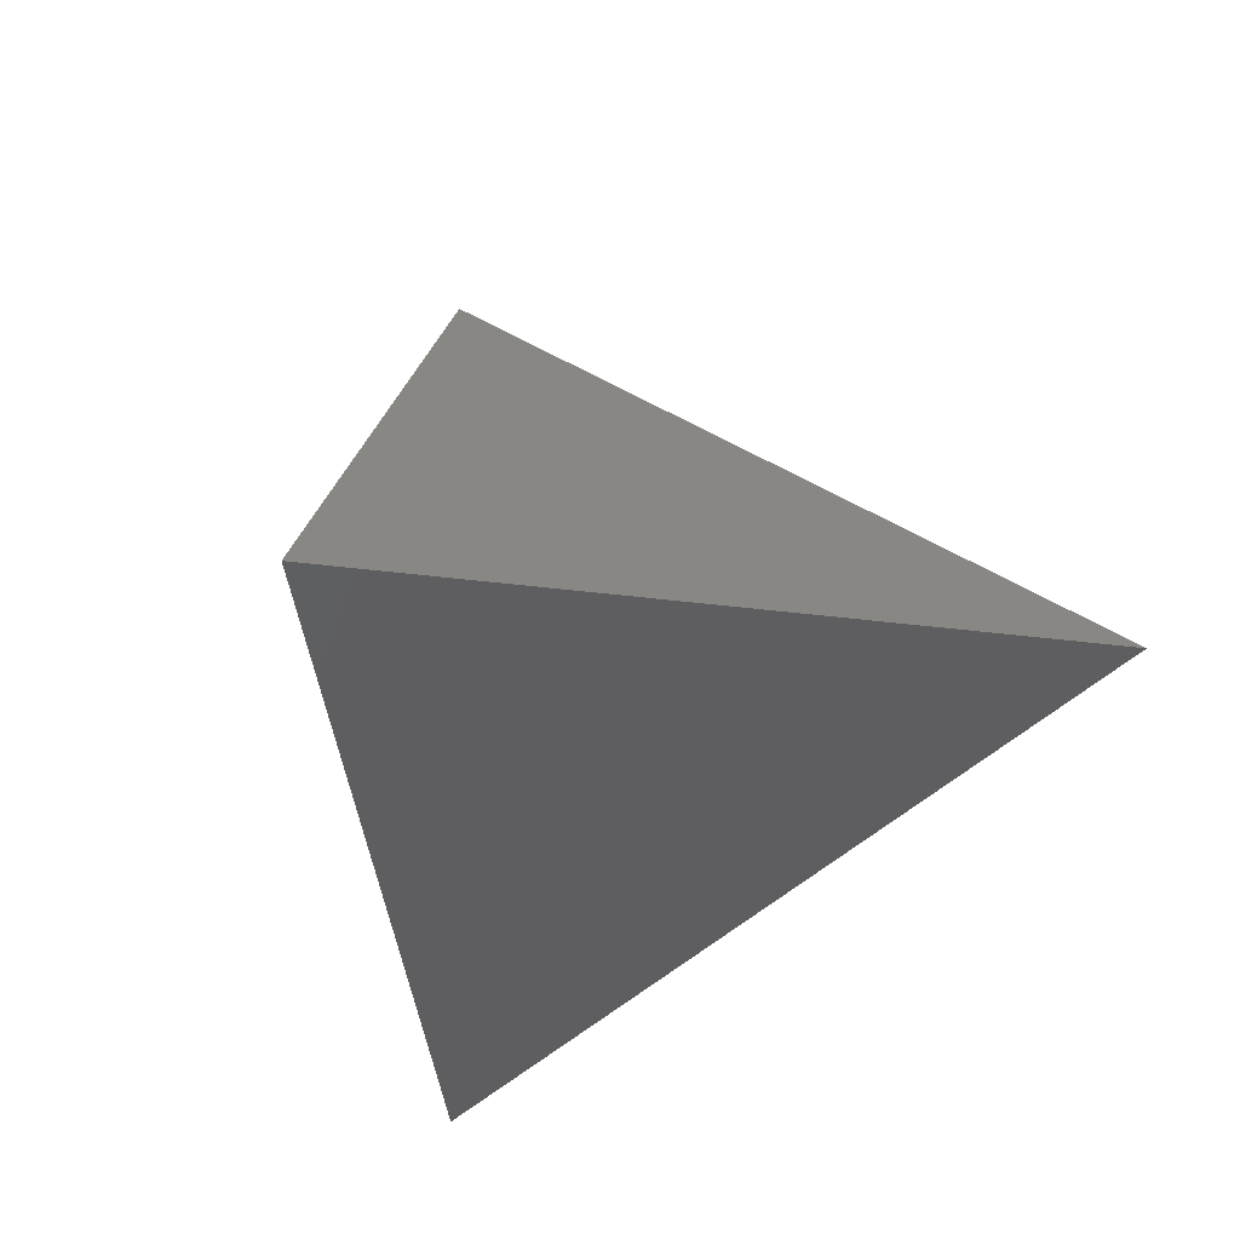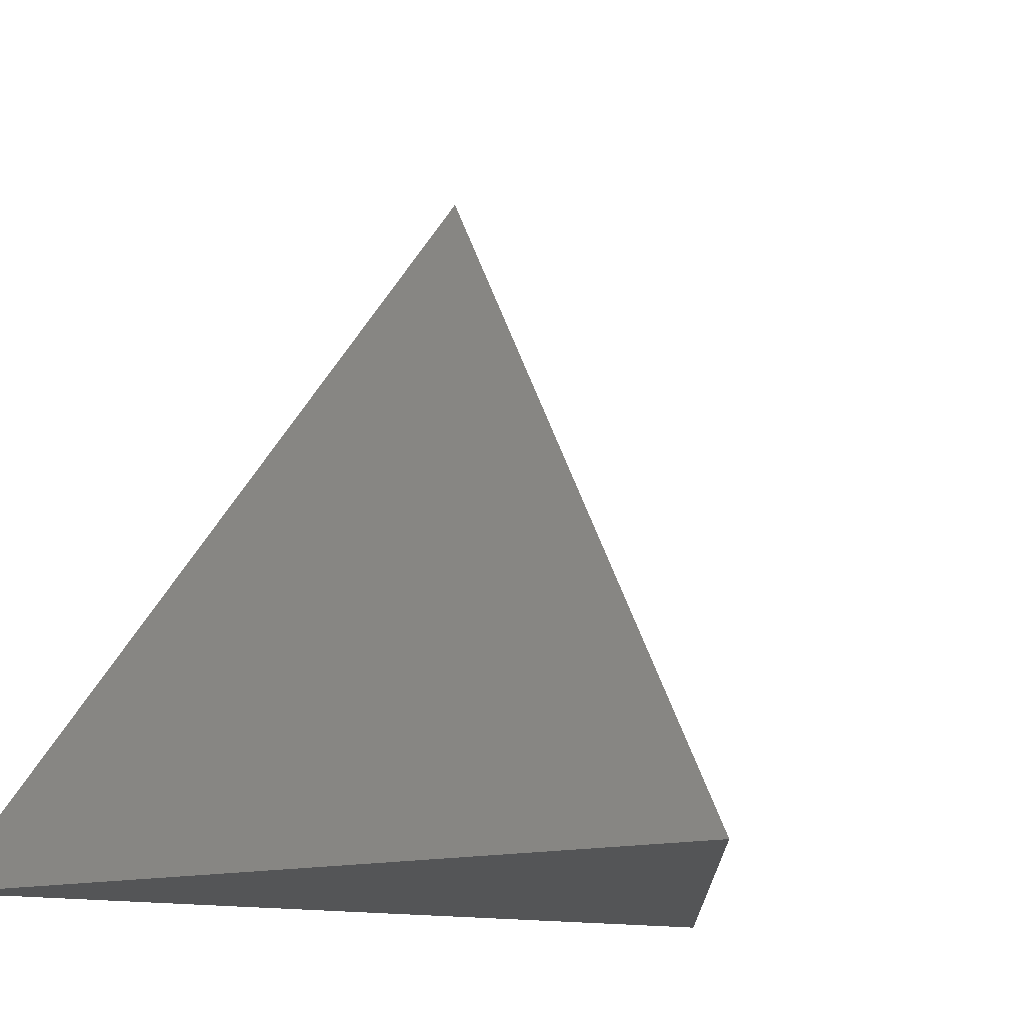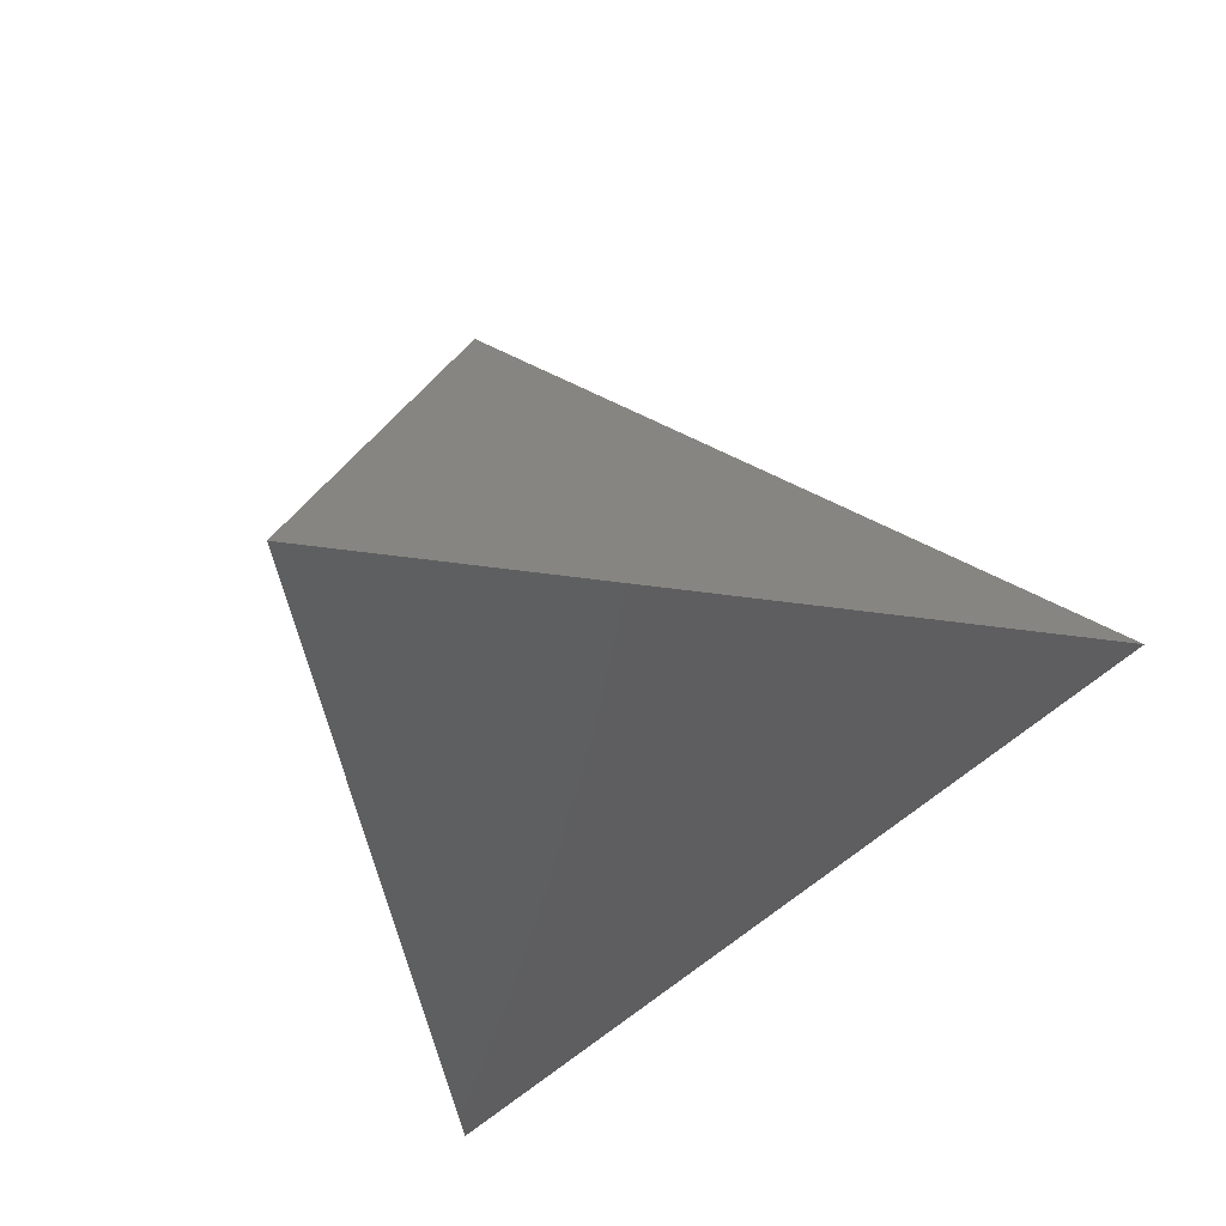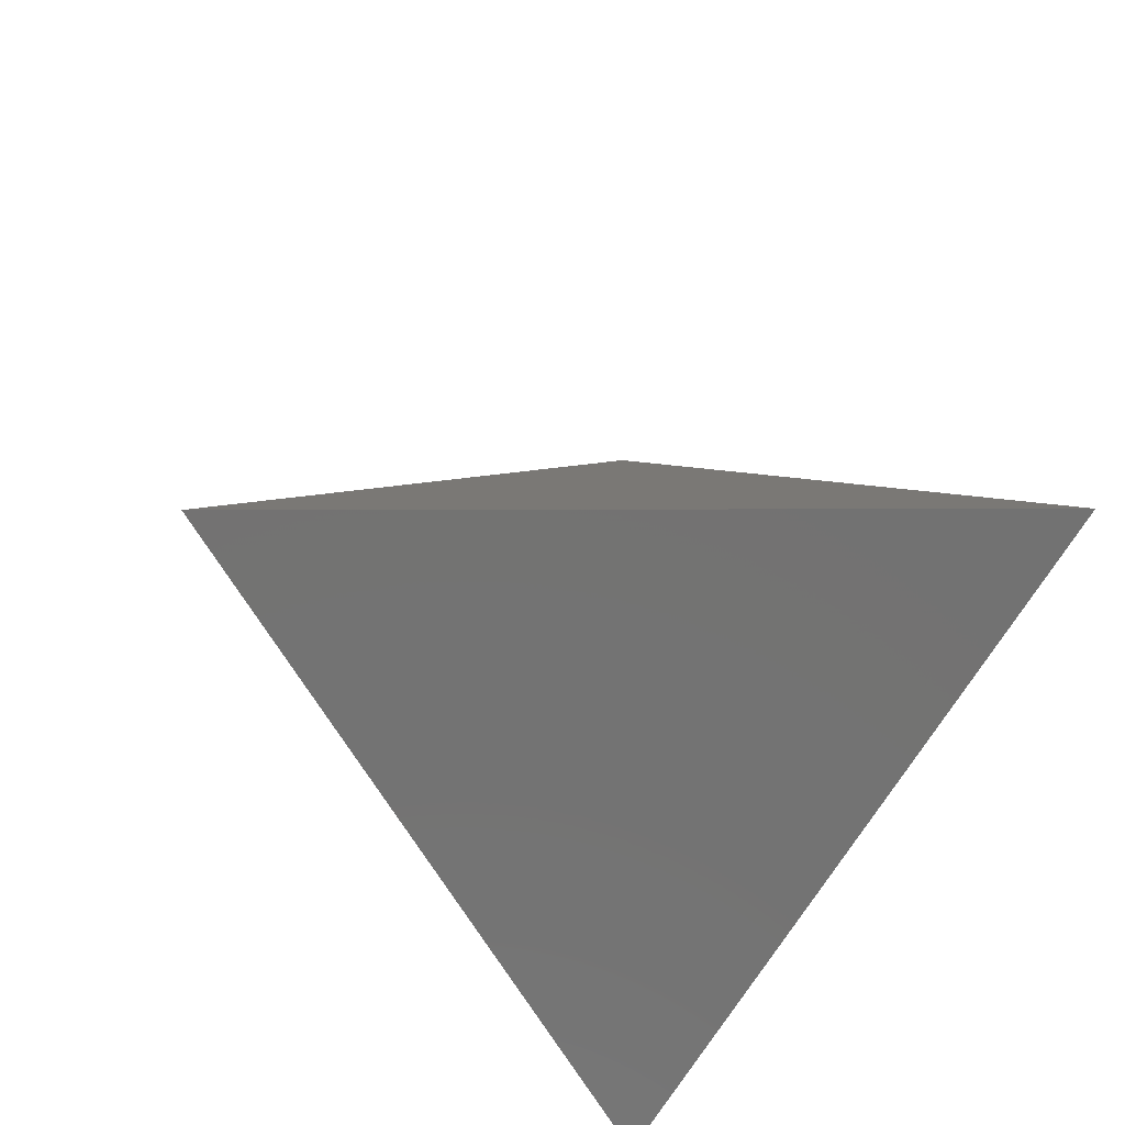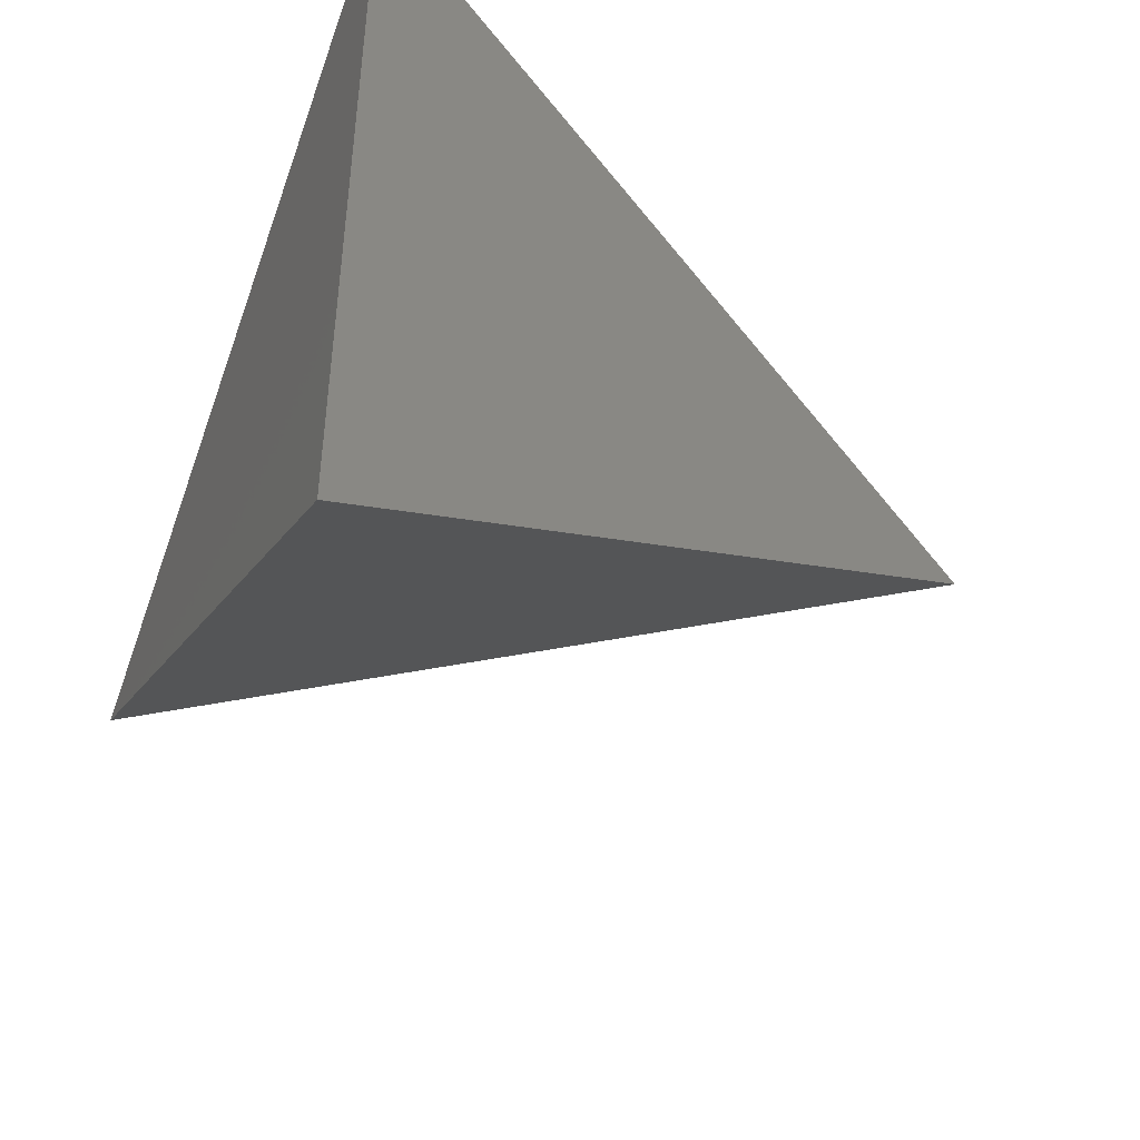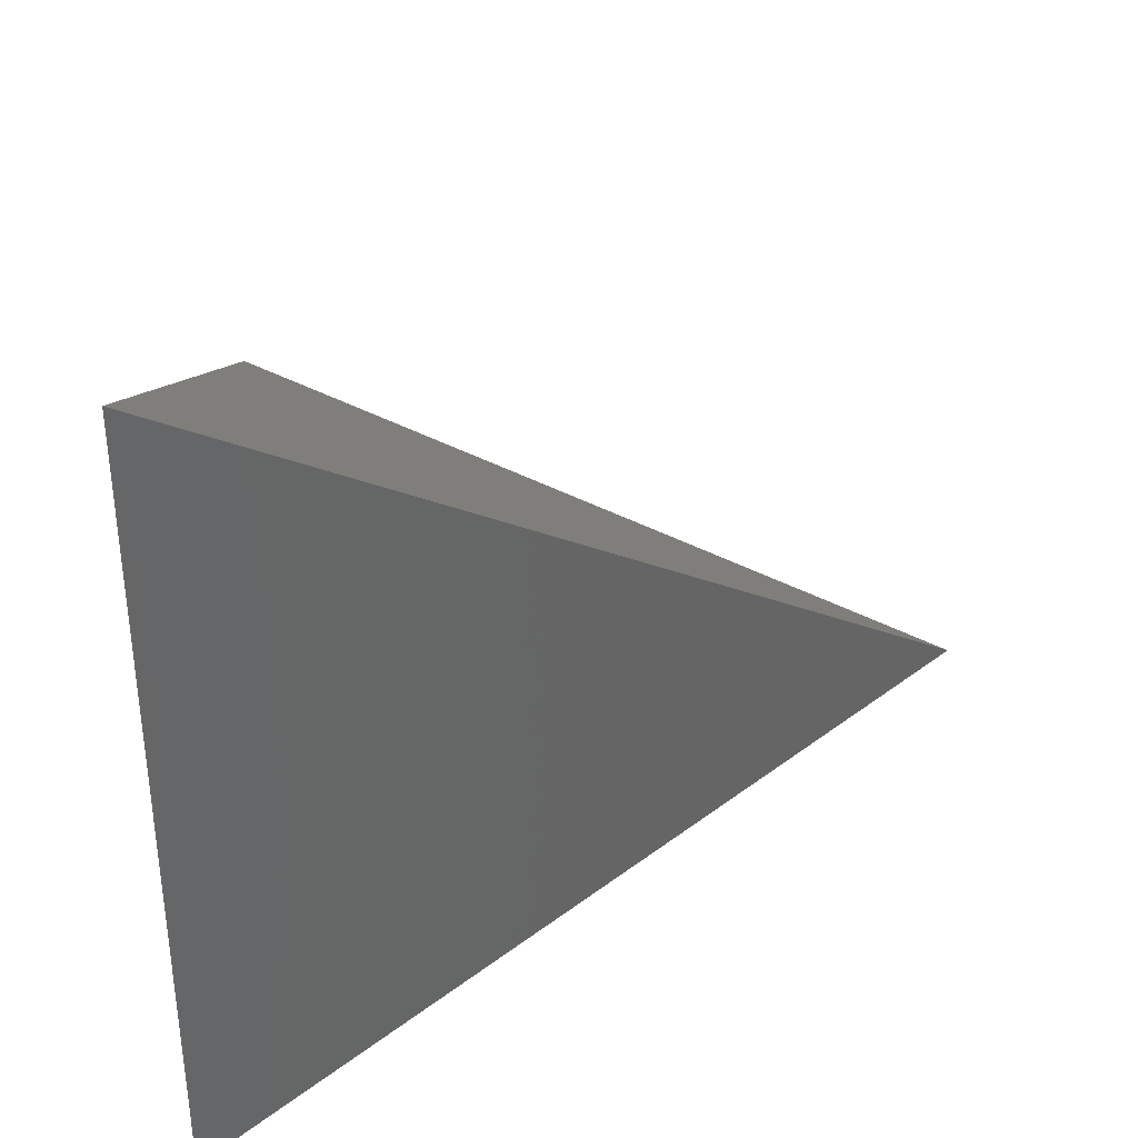
<metadata>
{"format":"stl","ext":"stl","renderer":"f3d","projection":"perspective","resolution":1024,"background":"white","views":[{"elev":-10.6,"azim":27.0,"up":"+Y"},{"elev":-13.5,"azim":61.8,"up":"+Z"},{"elev":-13.9,"azim":29.5,"up":"+Y"},{"elev":-29.5,"azim":54.9,"up":"+Y"},{"elev":-46.5,"azim":-112.4,"up":"+Y"},{"elev":36.7,"azim":-89.7,"up":"+Y"}]}
</metadata>
<code>
# stl→obj: 4 verts, 4 faces
v 0 0 141.4
v 100 0 0
v -50 86.6 0
v -50 -86.6 0
f 1 2 3
f 1 3 4
f 1 4 2
f 2 4 3

</code>
